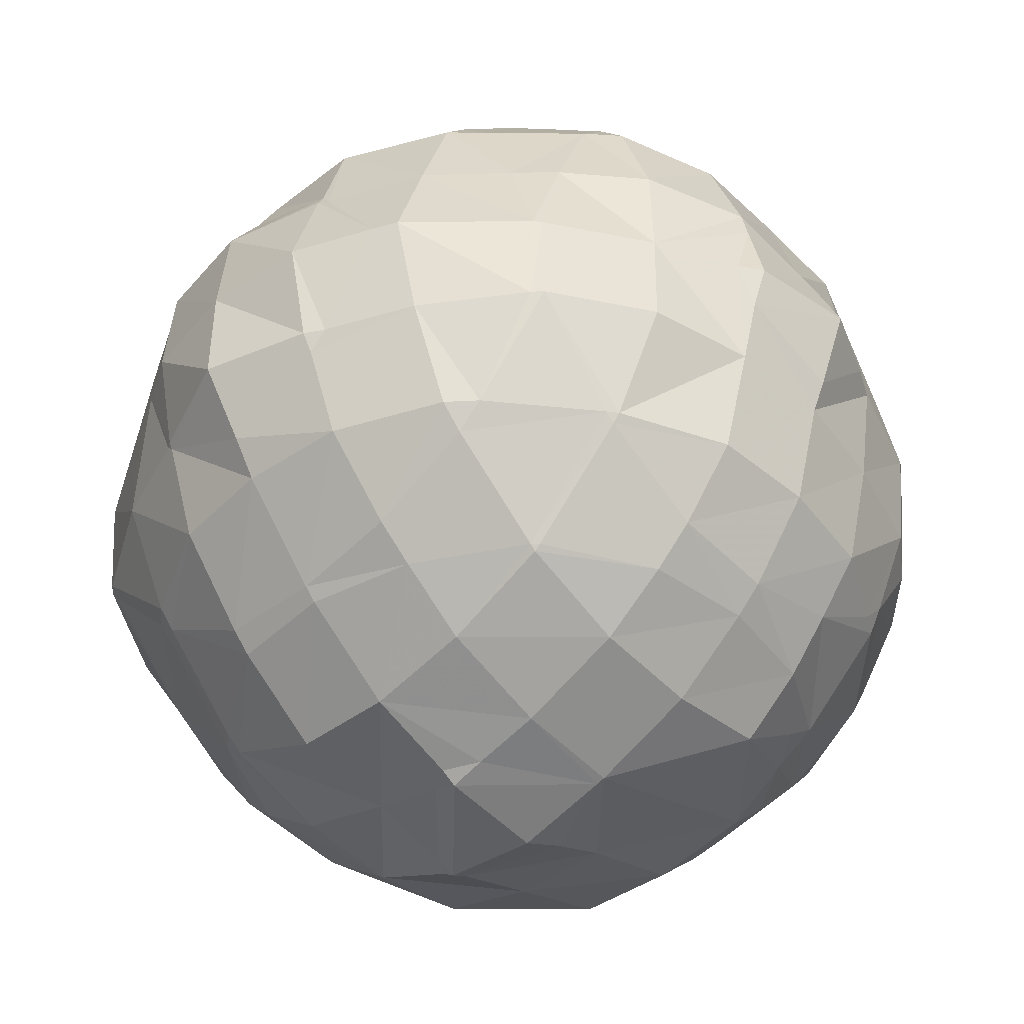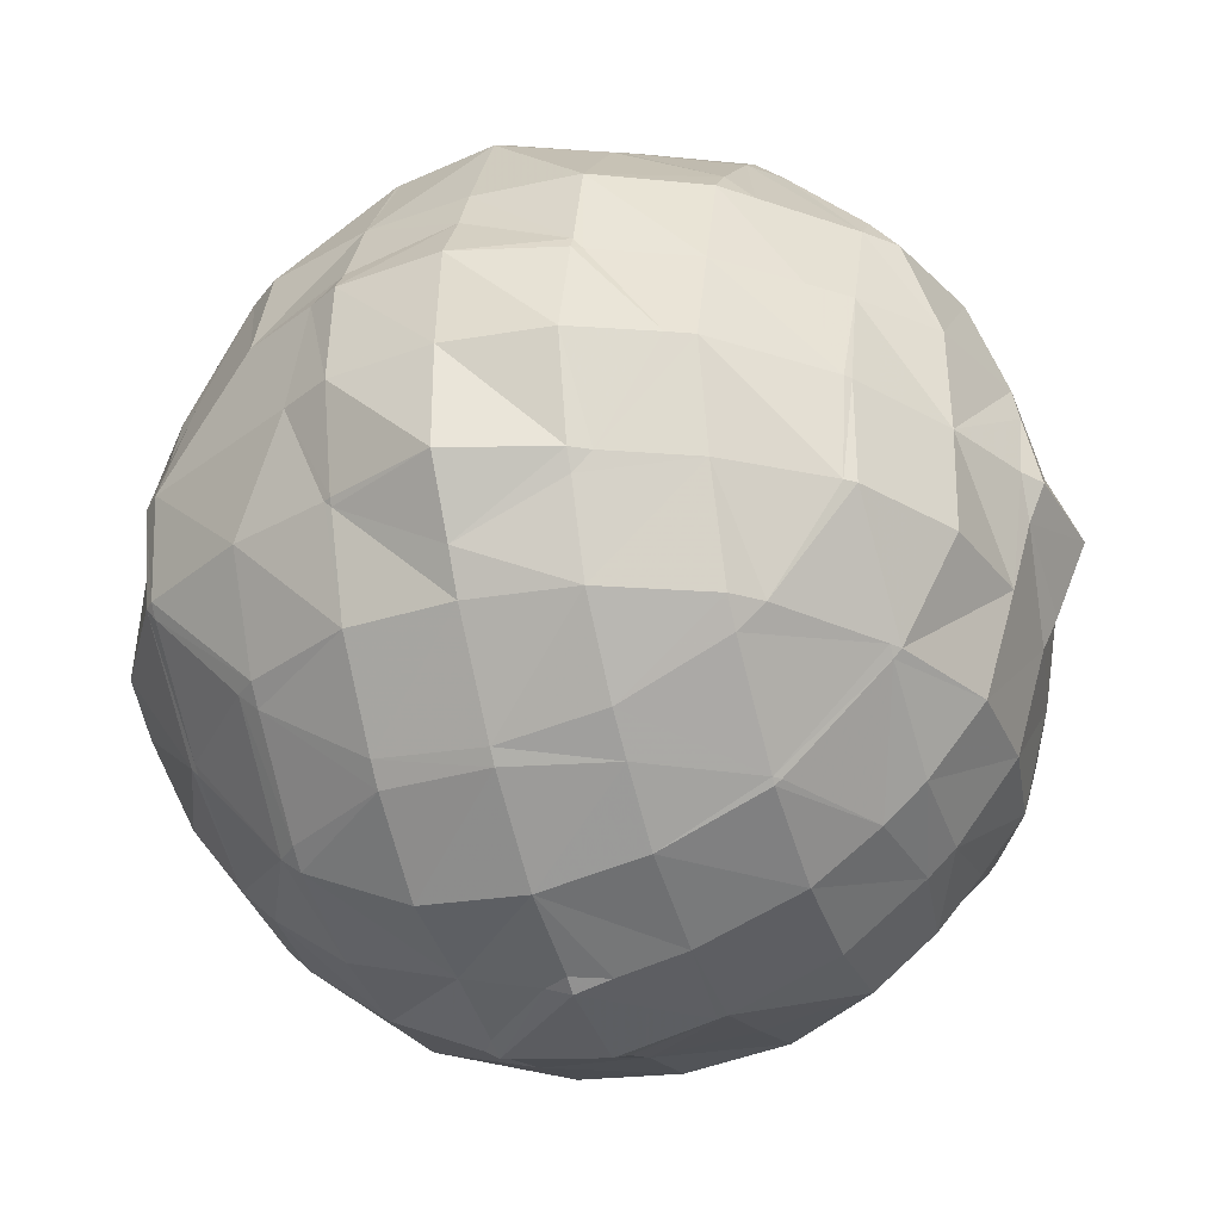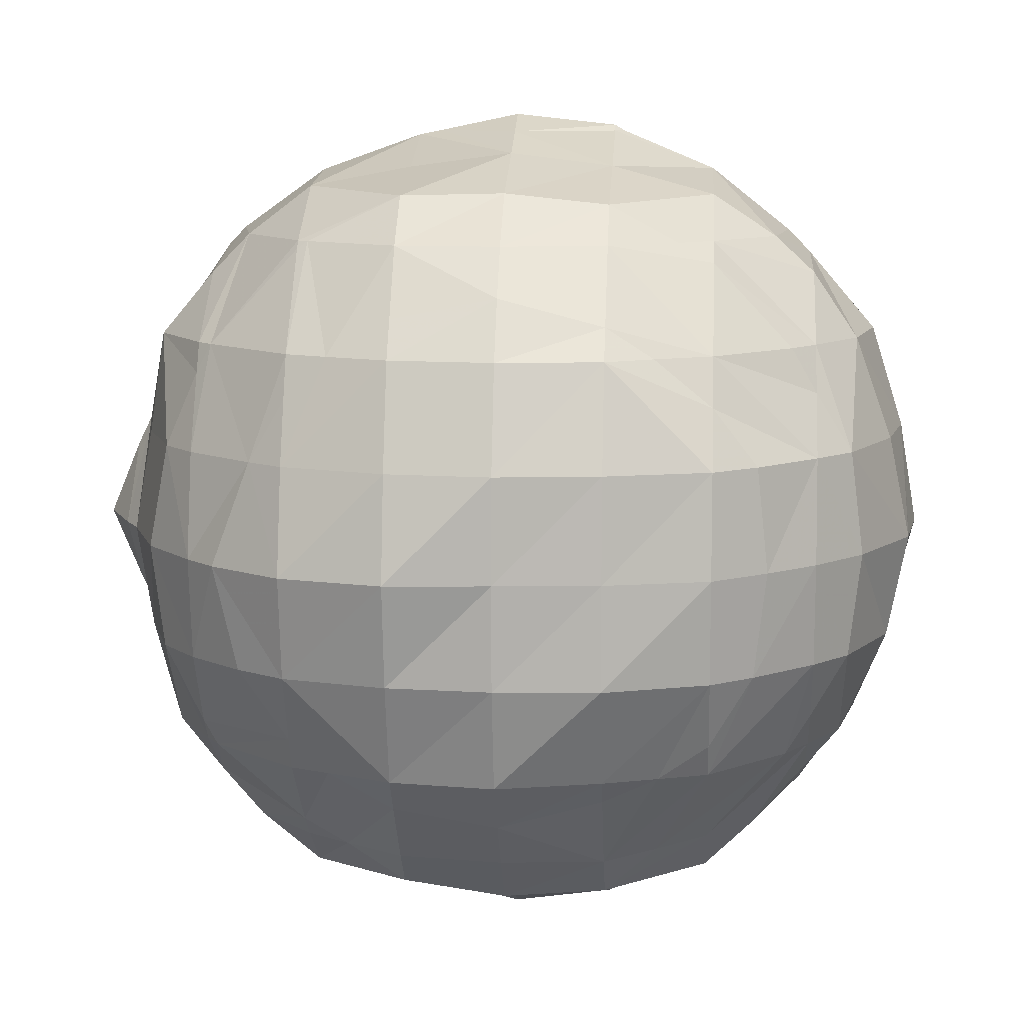
<metadata>
{"format":"obj","ext":"obj","renderer":"f3d","projection":"perspective","resolution":1024,"background":"white","views":[{"elev":-44.6,"azim":-136.3,"up":"+Z"},{"elev":-32.3,"azim":-161.5,"up":"+Z"},{"elev":10.0,"azim":3.8,"up":"+Z"}]}
</metadata>
<code>
v -0.023 -0.43 -8.479
v -1.849 -0.43 -8.045
v -0.023 -1.33 -8.045
v 1.977 -0.764 -8.045
v 1.977 -0.43 -8.212
v 2.222 -0.43 -8.045
v -0.023 1.57 -8.232
v -0.71 1.57 -8.045
v 0.467 1.57 -8.045
v 1.977 -0.008 -8.045
v -0.023 1.877 -8.045
v -2.023 -4.43 -6.789
v -3.162 -4.43 -6.045
v -2.023 -5.208 -6.045
v -0.023 -5.524 -6.045
v -0.023 -4.43 -7.079
v 1.977 -5.331 -6.045
v 1.977 -4.43 -6.917
v 2.977 -4.43 -6.045
v -4.023 -2.43 -6.996
v -5.192 -2.43 -6.045
v -4.023 -3.796 -6.045
v -2.023 -2.43 -7.415
v -0.023 -2.43 -7.619
v 1.977 -2.43 -7.528
v 3.977 -3.462 -6.045
v 3.977 -2.43 -6.949
v 4.924 -2.43 -6.045
v -4.023 -0.43 -7.211
v -5.513 -0.43 -6.045
v -2.023 -0.43 -8
v 3.977 -0.43 -7.234
v 5.538 -0.43 -6.045
v -4.023 1.57 -6.963
v -5.264 1.57 -6.045
v -2.023 1.57 -7.747
v 1.977 1.57 -7.638
v 3.977 1.57 -7.042
v 5.33 1.57 -6.045
v -4.023 3.57 -6.147
v -4.143 3.57 -6.045
v -2.023 3.57 -7.008
v -0.023 3.57 -7.395
v 1.977 3.57 -7.274
v 3.977 3.57 -6.35
v 4.348 3.57 -6.045
v -4.023 3.689 -6.045
v -2.023 4.859 -6.045
v -0.023 5.337 -6.045
v 1.977 5.2 -6.045
v 3.977 3.931 -6.045
v -2.023 -6.43 -4.731
v -3.267 -6.43 -4.045
v -2.023 -7.02 -4.045
v -0.023 -7.341 -4.045
v -0.023 -6.43 -5.072
v 1.977 -6.825 -4.045
v 1.977 -6.43 -4.519
v 3.025 -6.43 -4.045
v -4.023 -4.43 -5.55
v -5.752 -4.43 -4.045
v -4.023 -6.073 -4.045
v 3.977 -6.072 -4.045
v 3.977 -4.43 -5.269
v 5.497 -4.43 -4.045
v -6.023 -2.43 -5.083
v -6.85 -2.43 -4.045
v -6.023 -3.982 -4.045
v 5.977 -3.639 -4.045
v 5.977 -2.43 -4.828
v 6.658 -2.43 -4.045
v -6.023 -0.43 -5.561
v -7.175 -0.43 -4.045
v 5.977 -0.43 -5.583
v 7.056 -0.43 -4.045
v -6.023 1.57 -5.355
v -7.088 1.57 -4.045
v 5.977 1.57 -5.404
v 6.99 1.57 -4.045
v -6.023 3.57 -4.214
v -6.171 3.57 -4.045
v 5.977 3.57 -4.173
v 6.098 3.57 -4.045
v -6.023 3.761 -4.045
v -4.023 5.57 -4.502
v -4.533 5.57 -4.045
v -2.023 5.57 -5.46
v -0.023 5.57 -5.802
v 1.977 5.57 -5.666
v 3.977 5.57 -4.394
v 4.348 5.57 -4.045
v 5.977 3.703 -4.045
v -4.023 6.003 -4.045
v -2.023 6.892 -4.045
v -0.023 7.099 -4.045
v 1.977 6.904 -4.045
v 3.977 5.891 -4.045
v -4.023 -6.43 -3.392
v -4.97 -6.43 -2.045
v -4.023 -7.112 -2.045
v -2.023 -7.705 -2.045
v -0.023 -7.91 -2.045
v 1.977 -7.809 -2.045
v 3.977 -7.082 -2.045
v 3.977 -6.43 -3.398
v 4.793 -6.43 -2.045
v -6.023 -4.43 -3.562
v -6.761 -4.43 -2.045
v -6.023 -5.424 -2.045
v 5.977 -5.29 -2.045
v 5.977 -4.43 -3.269
v 6.679 -4.43 -2.045
v -7.385 -2.43 -2.045
v 7.566 -2.43 -2.045
v -7.748 -0.43 -2.045
v 7.774 -0.43 -2.045
v -7.673 1.57 -2.045
v 7.972 1.57 -2.045
v -7.206 3.57 -2.045
v 7.41 3.57 -2.045
v -6.023 5.408 -2.045
v -5.83 5.57 -2.045
v 5.977 5.57 -2.275
v 6.154 5.57 -2.045
v -4.023 6.824 -2.045
v -2.023 7.57 -2.413
v -2.381 7.57 -2.045
v -0.023 7.57 -3.305
v 1.977 7.57 -2.178
v 2.109 7.57 -2.045
v 3.977 6.907 -2.045
v 5.977 5.746 -2.045
v -2.023 7.787 -2.045
v -0.023 8.424 -2.045
v 1.977 7.645 -2.045
v -5.438 -6.43 -0.045
v -4.023 -7.517 -0.045
v -2.023 -8.101 -0.045
v -0.023 -7.959 -0.045
v 1.977 -7.78 -0.045
v 3.977 -7.271 -0.045
v 5.031 -6.43 -0.045
v -7.014 -4.43 -0.045
v -6.023 -5.773 -0.045
v 5.977 -5.567 -0.045
v 6.918 -4.43 -0.045
v -7.705 -2.43 -0.045
v 7.965 -2.43 -0.045
v -8.023 -0.43 -1.477
v -8.618 -0.43 -0.045
v -8.023 -1.802 -0.045
v 7.977 -2.334 -0.045
v 7.977 -0.43 -1.085
v 8.253 -0.43 -0.045
v -8.023 1.57 -0.79
v -8.325 1.57 -0.045
v 7.977 1.57 -1.603
v 8.003 1.57 -0.045
v -8.023 2.005 -0.045
v -7.238 3.57 -0.045
v 7.977 1.614 -0.045
v 7.291 3.57 -0.045
v -6.023 5.435 -0.045
v -5.919 5.57 -0.045
v 6.332 5.57 -0.045
v -4.023 7.344 -0.045
v -3.541 7.57 -0.045
v 3.977 7.01 -0.045
v 2.917 7.57 -0.045
v 5.977 5.947 -0.045
v -2.023 8.243 -0.045
v -0.023 8.423 -0.045
v 1.977 8.091 -0.045
v -4.704 -6.43 1.955
v -4.023 -6.95 1.955
v -2.023 -7.662 1.955
v -0.023 -7.904 1.955
v 1.977 -7.67 1.955
v 3.977 -7.09 1.955
v 4.822 -6.43 1.955
v -6.646 -4.43 1.955
v -6.023 -5.225 1.955
v 5.977 -5.245 1.955
v 6.675 -4.43 1.955
v -7.354 -2.43 1.955
v 7.558 -2.43 1.955
v -8.023 -0.43 1.406
v -7.754 -0.43 1.955
v 7.977 -0.43 1.63
v 7.925 -0.43 1.955
v -8.023 1.57 1.343
v -7.904 1.57 1.955
v 7.977 1.57 0.412
v 7.908 1.57 1.955
v -7.193 3.57 1.955
v 7.256 3.57 1.955
v -6.023 4.929 1.955
v -5.34 5.57 1.955
v 5.977 5.57 0.848
v 5.977 5.197 1.955
v 5.538 5.57 1.955
v -4.023 6.74 1.955
v -2.202 7.57 1.955
v 3.977 6.817 1.955
v 2.555 7.57 1.955
v -2.023 7.687 1.955
v -0.023 8.229 1.955
v 1.977 7.921 1.955
v -4.023 -6.43 3.142
v -3.219 -6.43 3.955
v -2.023 -6.949 3.955
v -0.023 -7.198 3.955
v 1.977 -6.948 3.955
v 3.977 -6.43 3.052
v 2.88 -6.43 3.955
v -6.023 -4.43 3.402
v -5.739 -4.43 3.955
v -4.023 -6.054 3.955
v 3.977 -5.888 3.955
v 5.977 -4.43 3.097
v 5.494 -4.43 3.955
v -7.054 -2.43 3.955
v -6.023 -4.113 3.955
v 5.977 -3.779 3.955
v 6.848 -2.43 3.955
v -7.161 -0.43 3.955
v 7.303 -0.43 3.955
v -7.208 1.57 3.955
v 7.161 1.57 3.955
v -6.54 3.57 3.955
v 6.424 3.57 3.955
v -6.023 4.138 3.955
v -4.56 5.57 3.955
v 5.977 4.097 3.955
v 4.588 5.57 3.955
v -4.023 6.097 3.955
v -2.023 7.57 2.205
v -2.023 7.085 3.955
v -0.023 7.57 3.045
v -0.023 7.132 3.955
v 1.977 7.57 2.467
v 1.977 6.828 3.955
v 3.977 6.094 3.955
v -2.023 -6.43 4.66
v -0.023 -6.43 5.059
v 1.977 -6.43 4.536
v -4.023 -4.43 5.806
v -3.82 -4.43 5.955
v -2.023 -5.49 5.955
v -0.023 -5.634 5.955
v 1.977 -5.194 5.955
v 3.977 -4.43 5.575
v 3.304 -4.43 5.955
v -6.023 -2.43 5.186
v -5.279 -2.43 5.955
v -4.023 -4.269 5.955
v 3.977 -3.858 5.955
v 5.977 -2.43 5.249
v 5.215 -2.43 5.955
v -6.023 -0.43 5.592
v -5.682 -0.43 5.955
v 5.977 -0.43 5.508
v 5.538 -0.43 5.955
v -6.023 1.57 5.327
v -5.365 1.57 5.955
v 5.977 1.57 5.294
v 5.371 1.57 5.955
v -6.023 3.57 4.57
v -4.589 3.57 5.955
v 5.977 3.57 4.488
v 4.346 3.57 5.955
v -4.023 5.57 4.562
v -4.023 4.16 5.955
v -2.023 5.57 5.646
v -2.023 5.186 5.955
v -1.038 5.57 5.955
v 1.977 5.57 5.937
v 1.977 5.554 5.955
v 1.907 5.57 5.955
v 3.977 5.57 4.565
v 3.977 3.934 5.955
v -0.023 6.052 5.955
v -2.023 -4.43 6.833
v -0.023 -4.43 6.881
v 1.977 -4.43 6.675
v -4.023 -2.43 6.913
v -2.023 -2.43 7.294
v -0.023 -2.43 7.566
v 1.977 -2.43 7.322
v 3.977 -2.43 6.772
v -4.023 -0.43 7.149
v -2.023 -0.43 7.868
v -1.579 -0.43 7.955
v -0.023 -1.36 7.955
v 1.977 -0.624 7.955
v 2.157 -0.43 7.955
v 3.977 -0.43 7.196
v -4.023 1.57 7.108
v -2.023 1.57 7.761
v -0.023 1.413 7.955
v -0.023 1.57 7.924
v 1.977 1.57 7.798
v 1.977 0.248 7.955
v 3.977 1.57 7.089
v -4.023 3.57 6.44
v -2.023 3.57 7.215
v -0.023 3.57 7.424
v 1.977 3.57 7.188
v 3.977 3.57 6.263
v -0.023 5.57 6.35
v -0.023 -0.43 8.282
v 1.977 -0.43 8.066
f 1 2 3
f 1 4 5
f 3 4 1
f 4 6 5
f 7 2 1
f 8 2 7
f 9 5 10
f 9 7 5
f 7 1 5
f 6 10 5
f 7 11 8
f 9 11 7
f 12 13 14
f 12 15 16
f 14 15 12
f 16 17 18
f 15 17 16
f 17 19 18
f 20 21 22
f 13 20 22
f 13 12 20
f 12 23 20
f 16 24 12
f 24 23 12
f 18 25 16
f 25 24 16
f 26 18 19
f 26 27 18
f 27 25 18
f 26 28 27
f 29 21 20
f 30 21 29
f 23 31 20
f 31 29 20
f 3 2 31
f 3 31 24
f 24 31 23
f 4 3 24
f 25 4 24
f 6 4 25
f 6 25 32
f 32 25 27
f 33 27 28
f 32 27 33
f 34 30 29
f 35 30 34
f 31 36 29
f 36 34 29
f 2 8 36
f 31 2 36
f 10 37 9
f 10 6 32
f 10 32 37
f 37 32 38
f 39 32 33
f 38 32 39
f 40 35 34
f 41 35 40
f 36 42 34
f 42 40 34
f 8 11 43
f 8 43 36
f 36 43 42
f 11 9 37
f 11 37 43
f 43 37 44
f 38 45 37
f 45 44 37
f 46 38 39
f 45 38 46
f 40 47 41
f 42 47 40
f 48 47 42
f 43 48 42
f 49 48 43
f 44 49 43
f 50 49 44
f 45 50 44
f 51 50 45
f 46 51 45
f 52 53 54
f 52 55 56
f 54 55 52
f 56 57 58
f 55 57 56
f 57 59 58
f 60 61 62
f 53 60 62
f 52 60 53
f 52 13 60
f 52 14 13
f 15 14 52
f 56 15 52
f 17 15 56
f 58 17 56
f 19 63 64
f 17 63 19
f 17 59 63
f 17 58 59
f 63 65 64
f 66 67 68
f 61 66 68
f 60 66 61
f 60 21 66
f 60 22 21
f 13 22 60
f 19 64 26
f 28 69 70
f 26 69 28
f 26 65 69
f 26 64 65
f 69 71 70
f 72 67 66
f 73 67 72
f 21 30 72
f 66 21 72
f 70 74 33
f 28 70 33
f 75 70 71
f 74 70 75
f 76 73 72
f 77 73 76
f 30 35 76
f 72 30 76
f 74 78 39
f 33 74 39
f 79 74 75
f 78 74 79
f 80 77 76
f 81 77 80
f 35 41 80
f 76 35 80
f 78 82 46
f 39 78 46
f 83 78 79
f 82 78 83
f 80 84 81
f 85 86 84
f 47 85 84
f 47 84 80
f 47 80 41
f 47 48 87
f 85 47 87
f 48 49 88
f 87 48 88
f 49 50 89
f 88 49 89
f 50 51 90
f 89 50 90
f 51 91 90
f 46 91 51
f 46 92 91
f 46 82 92
f 83 92 82
f 85 93 86
f 87 93 85
f 94 93 87
f 88 94 87
f 95 94 88
f 89 95 88
f 96 95 89
f 90 96 89
f 97 96 90
f 91 97 90
f 98 99 100
f 98 54 53
f 98 100 54
f 100 101 54
f 55 54 102
f 54 101 102
f 57 55 103
f 55 102 103
f 59 104 105
f 59 57 104
f 57 103 104
f 104 106 105
f 107 108 109
f 99 107 109
f 98 107 99
f 98 61 107
f 98 62 61
f 53 62 98
f 59 105 63
f 65 110 111
f 63 110 65
f 63 106 110
f 63 105 106
f 110 112 111
f 68 108 107
f 68 67 108
f 67 113 108
f 61 68 107
f 65 111 69
f 111 71 69
f 111 112 71
f 112 114 71
f 67 73 113
f 113 73 115
f 71 114 75
f 114 116 75
f 73 77 115
f 115 77 117
f 75 116 79
f 116 118 79
f 77 81 117
f 117 81 119
f 79 118 83
f 118 120 83
f 81 121 119
f 84 121 81
f 121 84 86
f 122 121 86
f 92 123 91
f 92 124 123
f 92 83 124
f 83 120 124
f 86 125 122
f 93 125 86
f 126 127 125
f 126 125 94
f 94 125 93
f 94 95 128
f 126 94 128
f 95 96 129
f 128 95 129
f 130 129 96
f 130 96 131
f 131 96 97
f 123 97 91
f 123 132 97
f 132 131 97
f 124 132 123
f 126 133 127
f 128 133 126
f 134 133 128
f 129 134 128
f 135 134 129
f 130 135 129
f 100 136 137
f 99 136 100
f 101 100 138
f 100 137 138
f 102 101 139
f 101 138 139
f 103 102 140
f 102 139 140
f 104 103 141
f 103 140 141
f 141 106 104
f 142 106 141
f 109 143 144
f 108 143 109
f 136 99 109
f 144 136 109
f 106 142 145
f 110 106 145
f 145 112 110
f 146 112 145
f 108 113 143
f 143 113 147
f 112 146 114
f 146 148 114
f 149 150 151
f 149 151 147
f 149 147 115
f 115 147 113
f 152 153 116
f 152 116 148
f 148 116 114
f 152 154 153
f 155 150 149
f 156 150 155
f 115 117 155
f 149 115 155
f 153 157 118
f 116 153 118
f 158 153 154
f 157 153 158
f 155 159 156
f 159 155 117
f 159 117 160
f 160 117 119
f 157 161 162
f 157 162 118
f 118 162 120
f 158 161 157
f 119 163 160
f 121 163 119
f 163 121 122
f 164 163 122
f 120 162 124
f 162 165 124
f 122 166 164
f 125 166 122
f 166 125 127
f 167 166 127
f 131 168 169
f 130 131 169
f 132 170 131
f 131 170 168
f 165 132 124
f 170 132 165
f 127 171 167
f 133 171 127
f 134 172 133
f 133 172 171
f 135 173 134
f 134 173 172
f 169 135 130
f 173 135 169
f 137 174 175
f 136 174 137
f 138 137 176
f 137 175 176
f 139 138 177
f 138 176 177
f 140 139 178
f 139 177 178
f 141 140 179
f 140 178 179
f 179 142 141
f 180 142 179
f 144 181 182
f 143 181 144
f 174 136 144
f 182 174 144
f 142 180 183
f 145 142 183
f 183 146 145
f 184 146 183
f 143 147 181
f 181 147 185
f 146 184 148
f 184 186 148
f 151 150 187
f 151 187 188
f 151 188 147
f 147 188 185
f 189 152 148
f 189 148 190
f 190 148 186
f 152 189 154
f 187 156 191
f 150 156 187
f 192 188 187
f 191 192 187
f 193 189 190
f 194 193 190
f 154 193 158
f 189 193 154
f 156 159 191
f 191 159 160
f 191 160 192
f 192 160 195
f 161 193 194
f 161 194 162
f 162 194 196
f 158 193 161
f 160 197 195
f 163 197 160
f 197 163 164
f 198 197 164
f 199 200 201
f 199 196 200
f 199 165 196
f 165 162 196
f 164 202 198
f 166 202 164
f 202 166 167
f 203 202 167
f 168 204 205
f 169 168 205
f 201 170 199
f 201 204 170
f 204 168 170
f 165 199 170
f 167 206 203
f 171 206 167
f 172 207 171
f 171 207 206
f 173 208 172
f 172 208 207
f 205 173 169
f 208 173 205
f 175 174 209
f 210 175 209
f 210 211 175
f 211 176 175
f 177 176 212
f 176 211 212
f 178 177 213
f 177 212 213
f 214 213 215
f 214 179 213
f 179 178 213
f 179 214 180
f 182 181 216
f 182 216 217
f 174 182 217
f 174 217 218
f 174 218 209
f 210 209 218
f 214 215 219
f 220 219 221
f 183 219 220
f 183 214 219
f 183 180 214
f 183 220 184
f 216 222 223
f 216 181 222
f 181 185 222
f 217 216 223
f 220 221 224
f 224 184 220
f 224 225 184
f 225 186 184
f 185 188 222
f 222 188 226
f 186 225 190
f 225 227 190
f 188 192 226
f 226 192 228
f 190 227 194
f 227 229 194
f 192 195 228
f 228 195 230
f 194 229 196
f 229 231 196
f 195 232 230
f 197 232 195
f 232 197 198
f 233 232 198
f 200 234 235
f 201 200 235
f 231 200 196
f 234 200 231
f 198 236 233
f 202 236 198
f 203 237 238
f 203 238 202
f 202 238 236
f 237 239 240
f 238 237 240
f 239 241 242
f 240 239 242
f 241 205 204
f 241 204 242
f 242 204 243
f 235 204 201
f 243 204 235
f 203 206 237
f 207 237 206
f 239 237 207
f 208 239 207
f 241 239 208
f 205 241 208
f 211 210 244
f 211 245 212
f 244 245 211
f 212 246 213
f 245 246 212
f 213 246 215
f 218 217 247
f 218 247 248
f 210 218 248
f 210 248 249
f 210 249 244
f 245 244 249
f 250 245 249
f 246 245 250
f 251 246 250
f 252 251 253
f 219 251 252
f 219 246 251
f 219 215 246
f 219 252 221
f 223 222 254
f 223 254 255
f 217 223 255
f 217 255 256
f 217 256 247
f 248 247 256
f 252 253 257
f 258 257 259
f 224 257 258
f 224 252 257
f 224 221 252
f 224 258 225
f 254 226 260
f 222 226 254
f 261 255 254
f 260 261 254
f 262 258 259
f 263 262 259
f 225 262 227
f 258 262 225
f 260 228 264
f 226 228 260
f 265 261 260
f 264 265 260
f 266 262 263
f 267 266 263
f 227 266 229
f 262 266 227
f 264 230 268
f 228 230 264
f 269 265 264
f 268 269 264
f 270 266 267
f 271 270 267
f 229 270 231
f 266 270 229
f 230 232 268
f 233 272 273
f 232 233 273
f 232 273 269
f 232 269 268
f 272 274 275
f 273 272 275
f 275 274 276
f 277 278 279
f 277 280 281
f 278 277 281
f 271 281 280
f 270 271 280
f 270 280 235
f 270 235 234
f 231 270 234
f 233 236 272
f 238 272 236
f 274 272 238
f 274 282 276
f 274 238 282
f 238 240 282
f 279 242 277
f 279 282 242
f 282 240 242
f 243 277 242
f 280 277 243
f 235 280 243
f 249 248 283
f 249 284 250
f 283 284 249
f 250 285 251
f 284 285 250
f 251 285 253
f 256 255 286
f 256 283 248
f 256 286 283
f 286 287 283
f 284 283 288
f 288 283 287
f 285 284 289
f 289 284 288
f 253 290 257
f 253 285 290
f 285 289 290
f 257 290 259
f 286 261 291
f 255 261 286
f 287 286 292
f 292 286 291
f 293 294 288
f 293 288 292
f 292 288 287
f 289 288 294
f 295 289 294
f 295 296 297
f 295 297 289
f 289 297 290
f 259 297 263
f 290 297 259
f 291 265 298
f 261 265 291
f 292 291 299
f 299 291 298
f 300 293 292
f 300 292 301
f 301 292 299
f 301 302 303
f 300 301 303
f 296 303 302
f 296 302 297
f 297 302 304
f 263 304 267
f 297 304 263
f 298 269 305
f 265 269 298
f 299 298 306
f 306 298 305
f 301 299 307
f 307 299 306
f 302 301 308
f 308 301 307
f 304 302 309
f 309 302 308
f 267 309 271
f 304 309 267
f 269 273 305
f 275 305 273
f 306 305 275
f 276 306 275
f 276 310 306
f 310 307 306
f 278 310 279
f 278 308 310
f 308 307 310
f 281 308 278
f 309 308 281
f 271 309 281
f 276 282 310
f 279 310 282
f 294 293 311
f 294 312 295
f 311 312 294
f 295 312 296
f 293 300 311
f 303 311 300
f 312 311 303
f 296 312 303

</code>
